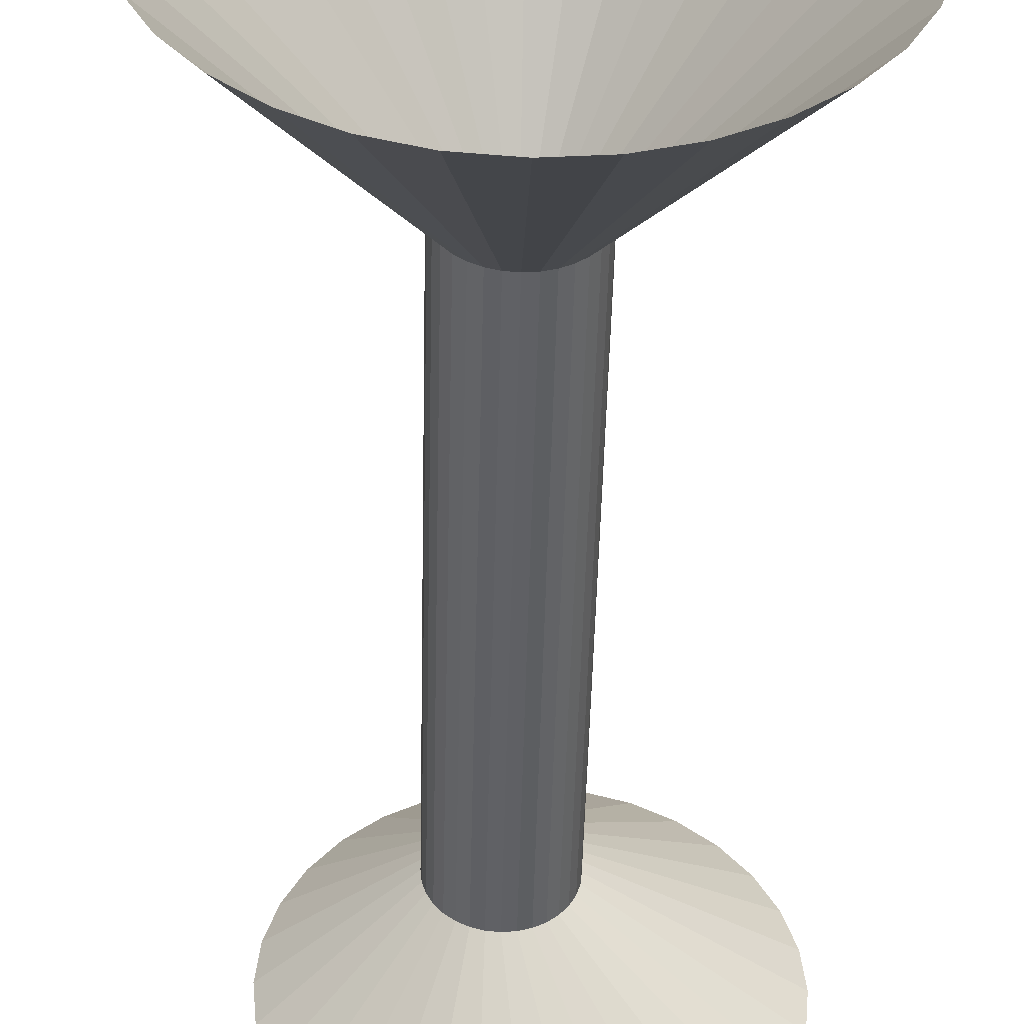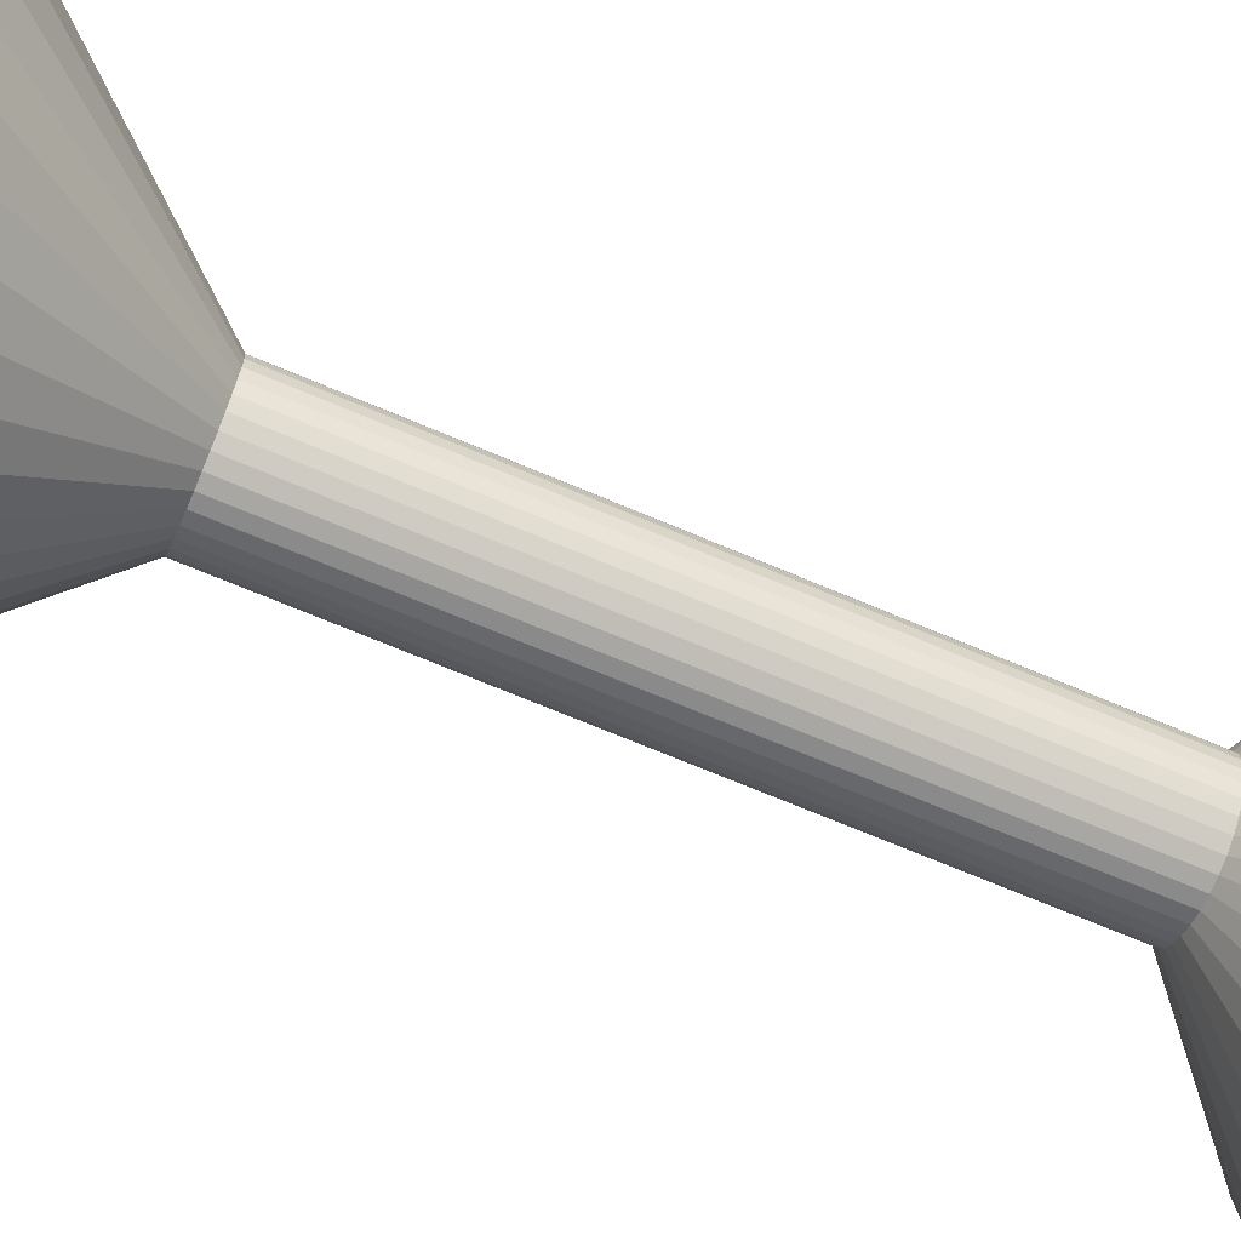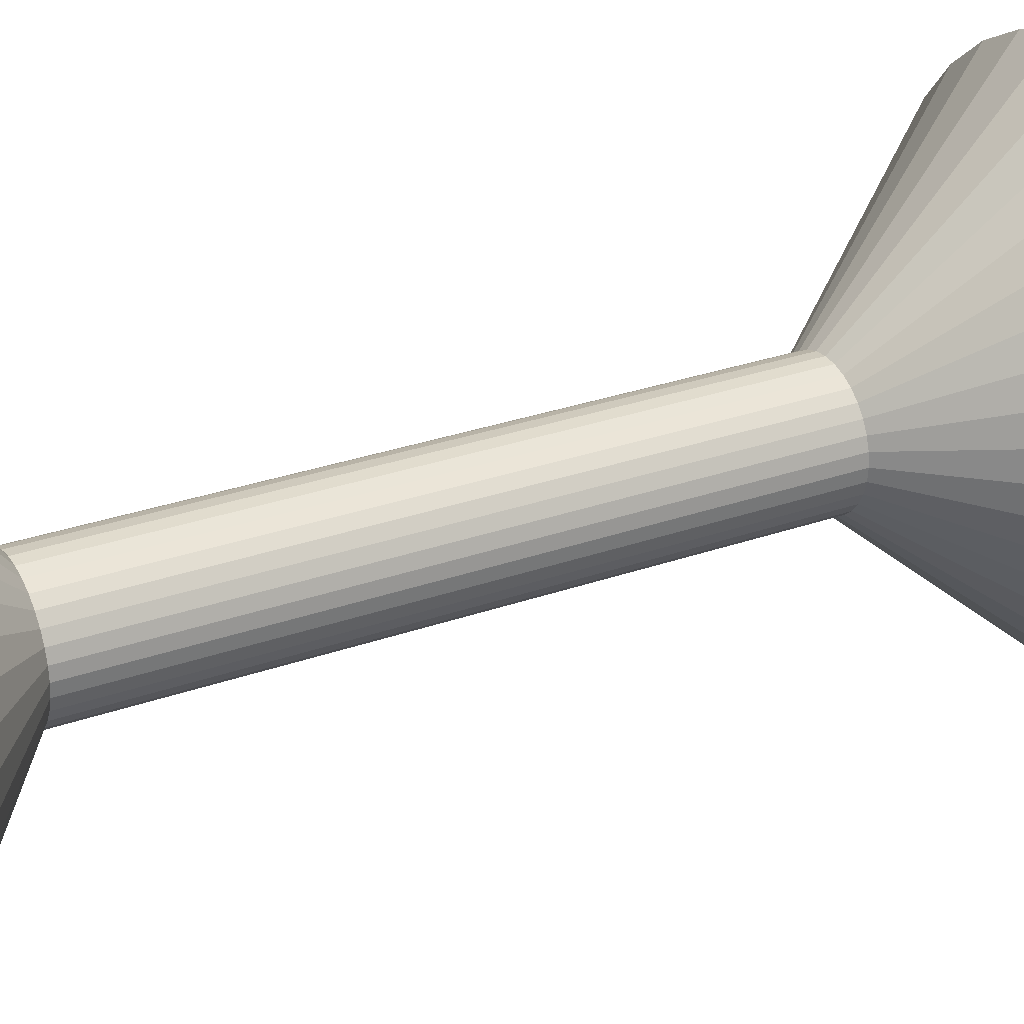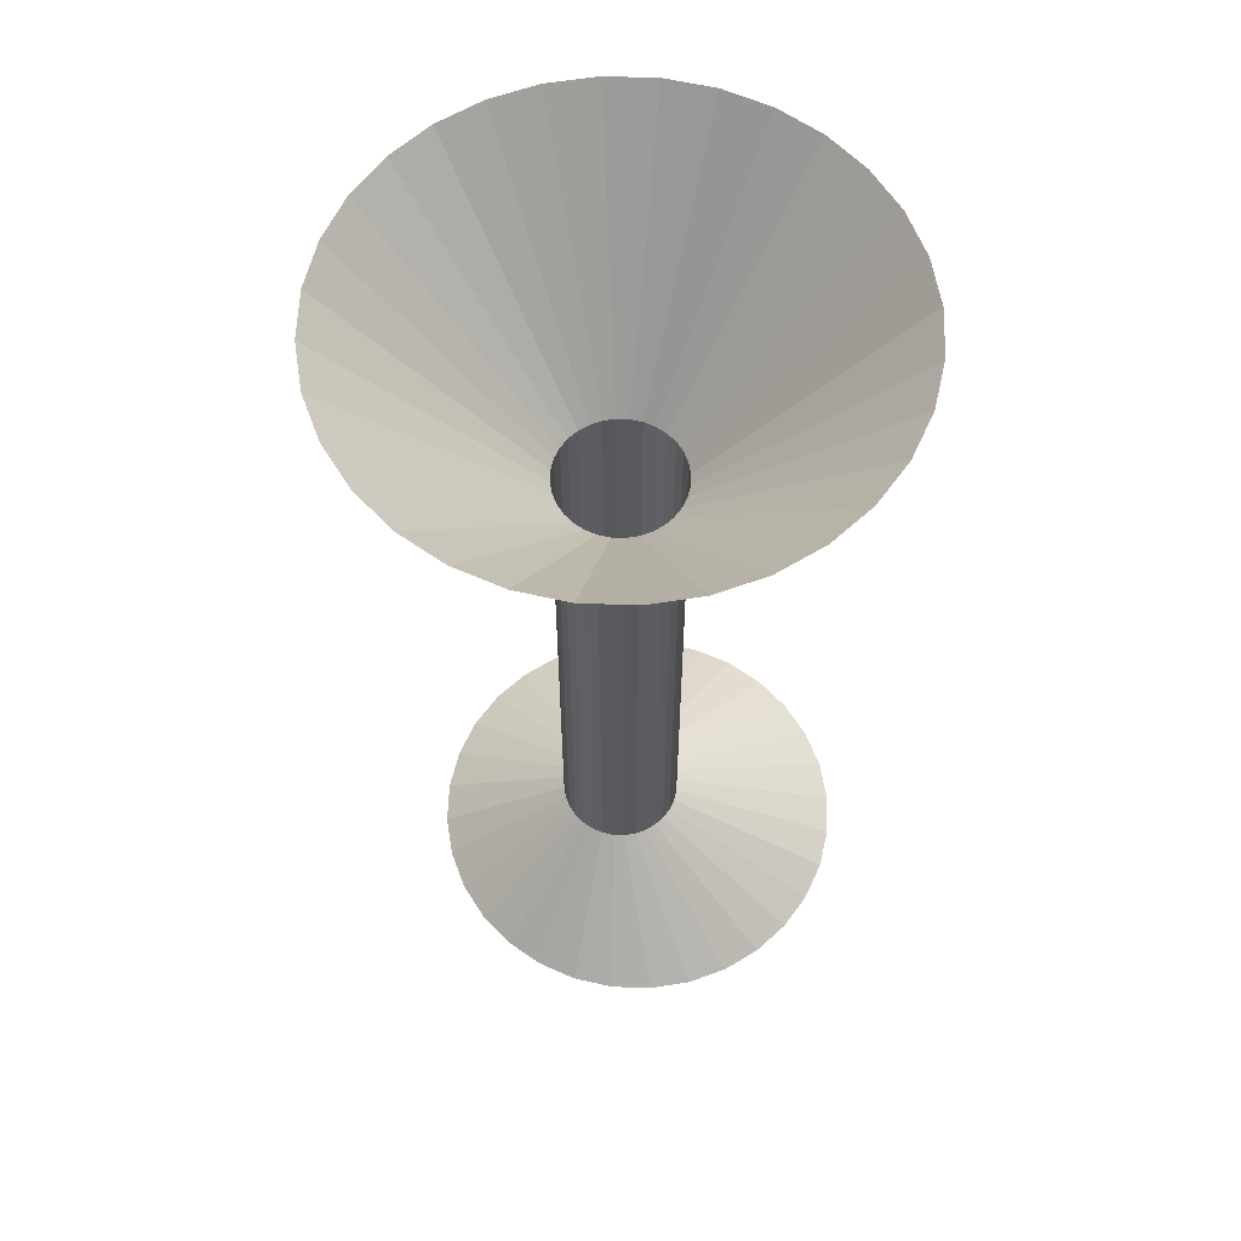
<metadata>
{"format":"obj","ext":"obj","renderer":"f3d","projection":"perspective","resolution":1024,"background":"white","views":[{"elev":-48.8,"azim":178.7,"up":"+Z"},{"elev":-69.0,"azim":-113.1,"up":"+Z"},{"elev":28.5,"azim":61.8,"up":"+Z"},{"elev":60.7,"azim":97.6,"up":"+Y"}]}
</metadata>
<code>
v -0.8972 -0.01052 -1.284
v -0.8771 -0.01052 -1.259
v -0.8622 -0.01052 -1.231
v -0.853 -0.01052 -1.201
v -0.8499 -0.01052 -1.169
v -0.853 -0.01052 -1.138
v -0.8622 -0.01052 -1.107
v -0.8771 -0.01052 -1.08
v -0.8972 -0.01052 -1.055
v -0.9217 -0.01052 -1.035
v -0.9496 -0.01052 -1.02
v -0.9799 -0.01052 -1.011
v -1.011 -0.01052 -1.008
v -1.043 -0.01052 -1.011
v -1.073 -0.01052 -1.02
v -1.101 -0.01052 -1.035
v -1.126 -0.01052 -1.055
v -1.146 -0.01052 -1.08
v -1.161 -0.01052 -1.107
v -1.17 -0.01052 -1.138
v -1.173 -0.01052 -1.169
v -1.17 -0.01052 -1.201
v -1.161 -0.01052 -1.231
v -1.146 -0.01052 -1.259
v -1.126 -0.01052 -1.284
v -1.101 -0.01052 -1.304
v -1.073 -0.01052 -1.319
v -1.043 -0.01052 -1.328
v -1.011 -0.01052 -1.331
v -0.9799 -0.01052 -1.328
v -0.9496 -0.01052 -1.319
v -0.9217 -0.01052 -1.304
v -0.8972 -0.01052 -1.284
v -0.8771 -0.01052 -1.259
v -0.8622 -0.01052 -1.231
v -0.853 -0.01052 -1.201
v -0.8499 -0.01052 -1.169
v -0.853 -0.01052 -1.138
v -0.8622 -0.01052 -1.107
v -0.8771 -0.01052 -1.08
v -0.8972 -0.01052 -1.055
v -0.9217 -0.01052 -1.035
v -0.9496 -0.01052 -1.02
v -0.9799 -0.01052 -1.011
v -1.011 -0.01052 -1.008
v -1.043 -0.01052 -1.011
v -1.073 -0.01052 -1.02
v -1.101 -0.01052 -1.035
v -1.126 -0.01052 -1.055
v -1.146 -0.01052 -1.08
v -1.161 -0.01052 -1.107
v -1.17 -0.01052 -1.138
v -1.173 -0.01052 -1.169
v -1.17 -0.01052 -1.201
v -1.161 -0.01052 -1.231
v -1.146 -0.01052 -1.259
v -1.126 -0.01052 -1.284
v -1.101 -0.01052 -1.304
v -1.073 -0.01052 -1.319
v -1.043 -0.01052 -1.328
v -1.011 -0.01052 -1.331
v -0.9799 -0.01052 -1.328
v -0.9496 -0.01052 -1.319
v -0.9217 -0.01052 -1.304
v -0.9542 0.07464 -1.183
v -0.9599 0.07464 -1.19
v -0.9499 0.07464 -1.175
v -0.9473 0.07464 -1.166
v -0.9464 0.07464 -1.157
v -0.9473 0.07464 -1.148
v -0.9499 0.07464 -1.14
v -0.9542 0.07464 -1.132
v -0.9599 0.07464 -1.125
v -0.9668 0.07464 -1.119
v -0.9747 0.07464 -1.115
v -0.9833 0.07464 -1.112
v -0.9923 0.07464 -1.111
v -1.001 0.07464 -1.112
v -1.01 0.07464 -1.115
v -1.018 0.07464 -1.119
v -1.025 0.07464 -1.125
v -1.03 0.07464 -1.132
v -1.035 0.07464 -1.14
v -1.037 0.07464 -1.148
v -1.038 0.07464 -1.157
v -1.037 0.07464 -1.166
v -1.035 0.07464 -1.175
v -1.03 0.07464 -1.183
v -1.025 0.07464 -1.19
v -1.018 0.07464 -1.195
v -1.01 0.07464 -1.2
v -1.001 0.07464 -1.202
v -0.9923 0.07464 -1.203
v -0.9833 0.07464 -1.202
v -0.9747 0.07464 -1.2
v -0.9668 0.07464 -1.195
v -0.9542 0.5356 -1.183
v -0.9599 0.5356 -1.19
v -0.9499 0.5356 -1.175
v -0.9473 0.5356 -1.166
v -0.9464 0.5356 -1.157
v -0.9473 0.5356 -1.148
v -0.9499 0.5356 -1.14
v -0.9542 0.5356 -1.132
v -0.9599 0.5356 -1.125
v -0.9668 0.5356 -1.119
v -0.9747 0.5356 -1.115
v -0.9833 0.5356 -1.112
v -0.9923 0.5356 -1.111
v -1.001 0.5356 -1.112
v -1.01 0.5356 -1.115
v -1.018 0.5356 -1.119
v -1.025 0.5356 -1.125
v -1.03 0.5356 -1.132
v -1.035 0.5356 -1.14
v -1.037 0.5356 -1.148
v -1.038 0.5356 -1.157
v -1.037 0.5356 -1.166
v -1.035 0.5356 -1.175
v -1.03 0.5356 -1.183
v -1.025 0.5356 -1.19
v -1.018 0.5356 -1.195
v -1.01 0.5356 -1.2
v -1.001 0.5356 -1.202
v -0.9923 0.5356 -1.203
v -0.9833 0.5356 -1.202
v -0.9747 0.5356 -1.2
v -0.9668 0.5356 -1.195
v -0.8572 0.7032 -1.292
v -0.8334 0.7032 -1.263
v -0.8158 0.7032 -1.23
v -0.8049 0.7032 -1.195
v -0.8012 0.7032 -1.157
v -0.8049 0.7032 -1.12
v -0.8158 0.7032 -1.084
v -0.8334 0.7032 -1.051
v -0.8572 0.7032 -1.022
v -0.8862 0.7032 -0.9984
v -0.9192 0.7032 -0.9808
v -0.955 0.7032 -0.9699
v -0.9923 0.7032 -0.9662
v -1.03 0.7032 -0.9699
v -1.065 0.7032 -0.9808
v -1.098 0.7032 -0.9984
v -1.127 0.7032 -1.022
v -1.151 0.7032 -1.051
v -1.169 0.7032 -1.084
v -1.18 0.7032 -1.12
v -1.183 0.7032 -1.157
v -1.18 0.7032 -1.195
v -1.169 0.7032 -1.23
v -1.151 0.7032 -1.263
v -1.127 0.7032 -1.292
v -1.098 0.7032 -1.316
v -1.065 0.7032 -1.334
v -1.03 0.7032 -1.345
v -0.9923 0.7032 -1.348
v -0.955 0.7032 -1.345
v -0.9192 0.7032 -1.334
v -0.8862 0.7032 -1.316
v -0.8862 0.7032 -1.316
v -0.9192 0.7032 -1.334
v -0.955 0.7032 -1.345
v -0.9923 0.7032 -1.348
v -1.03 0.7032 -1.345
v -1.065 0.7032 -1.334
v -1.098 0.7032 -1.316
v -1.127 0.7032 -1.292
v -1.151 0.7032 -1.263
v -1.169 0.7032 -1.23
v -1.18 0.7032 -1.195
v -1.183 0.7032 -1.157
v -1.18 0.7032 -1.12
v -1.169 0.7032 -1.084
v -1.151 0.7032 -1.051
v -1.127 0.7032 -1.022
v -1.098 0.7032 -0.9984
v -1.065 0.7032 -0.9808
v -1.03 0.7032 -0.9699
v -0.9923 0.7032 -0.9662
v -0.955 0.7032 -0.9699
v -0.9192 0.7032 -0.9808
v -0.8862 0.7032 -0.9984
v -0.8572 0.7032 -1.022
v -0.8334 0.7032 -1.051
v -0.8158 0.7032 -1.084
v -0.8049 0.7032 -1.12
v -0.8012 0.7032 -1.157
v -0.8049 0.7032 -1.195
v -0.8158 0.7032 -1.23
v -0.8334 0.7032 -1.263
v -0.8572 0.7032 -1.292
v -0.9668 0.5356 -1.195
v -0.9747 0.5356 -1.2
v -0.9833 0.5356 -1.202
v -0.9923 0.5356 -1.203
v -1.001 0.5356 -1.202
v -1.01 0.5356 -1.2
v -1.018 0.5356 -1.195
v -1.025 0.5356 -1.19
v -1.03 0.5356 -1.183
v -1.035 0.5356 -1.175
v -1.037 0.5356 -1.166
v -1.038 0.5356 -1.157
v -1.037 0.5356 -1.148
v -1.035 0.5356 -1.14
v -1.03 0.5356 -1.132
v -1.025 0.5356 -1.125
v -1.018 0.5356 -1.119
v -1.01 0.5356 -1.115
v -1.001 0.5356 -1.112
v -0.9923 0.5356 -1.111
v -0.9833 0.5356 -1.112
v -0.9747 0.5356 -1.115
v -0.9668 0.5356 -1.119
v -0.9599 0.5356 -1.125
v -0.9542 0.5356 -1.132
v -0.9499 0.5356 -1.14
v -0.9473 0.5356 -1.148
v -0.9464 0.5356 -1.157
v -0.9473 0.5356 -1.166
v -0.9499 0.5356 -1.175
v -0.9599 0.5356 -1.19
v -0.9542 0.5356 -1.183
v -0.9668 0.07464 -1.195
v -0.9747 0.07464 -1.2
v -0.9833 0.07464 -1.202
v -0.9923 0.07464 -1.203
v -1.001 0.07464 -1.202
v -1.01 0.07464 -1.2
v -1.018 0.07464 -1.195
v -1.025 0.07464 -1.19
v -1.03 0.07464 -1.183
v -1.035 0.07464 -1.175
v -1.037 0.07464 -1.166
v -1.038 0.07464 -1.157
v -1.037 0.07464 -1.148
v -1.035 0.07464 -1.14
v -1.03 0.07464 -1.132
v -1.025 0.07464 -1.125
v -1.018 0.07464 -1.119
v -1.01 0.07464 -1.115
v -1.001 0.07464 -1.112
v -0.9923 0.07464 -1.111
v -0.9833 0.07464 -1.112
v -0.9747 0.07464 -1.115
v -0.9668 0.07464 -1.119
v -0.9599 0.07464 -1.125
v -0.9542 0.07464 -1.132
v -0.9499 0.07464 -1.14
v -0.9473 0.07464 -1.148
v -0.9464 0.07464 -1.157
v -0.9473 0.07464 -1.166
v -0.9499 0.07464 -1.175
v -0.9599 0.07464 -1.19
v -0.9542 0.07464 -1.183
v -0.9217 -0.01052 -1.304
v -0.9496 -0.01052 -1.319
v -0.9799 -0.01052 -1.328
v -1.011 -0.01052 -1.331
v -1.043 -0.01052 -1.328
v -1.073 -0.01052 -1.319
v -1.101 -0.01052 -1.304
v -1.126 -0.01052 -1.284
v -1.146 -0.01052 -1.259
v -1.161 -0.01052 -1.231
v -1.17 -0.01052 -1.201
v -1.173 -0.01052 -1.169
v -1.17 -0.01052 -1.138
v -1.161 -0.01052 -1.107
v -1.146 -0.01052 -1.08
v -1.126 -0.01052 -1.055
v -1.101 -0.01052 -1.035
v -1.073 -0.01052 -1.02
v -1.043 -0.01052 -1.011
v -1.011 -0.01052 -1.008
v -0.9799 -0.01052 -1.011
v -0.9496 -0.01052 -1.02
v -0.9217 -0.01052 -1.035
v -0.8972 -0.01052 -1.055
v -0.8771 -0.01052 -1.08
v -0.8622 -0.01052 -1.107
v -0.853 -0.01052 -1.138
v -0.8499 -0.01052 -1.169
v -0.853 -0.01052 -1.201
v -0.8622 -0.01052 -1.231
v -0.8771 -0.01052 -1.259
v -0.8972 -0.01052 -1.284
v -0.9217 -0.01052 -1.304
v -0.9496 -0.01052 -1.319
v -0.9799 -0.01052 -1.328
v -1.011 -0.01052 -1.331
v -1.043 -0.01052 -1.328
v -1.073 -0.01052 -1.319
v -1.101 -0.01052 -1.304
v -1.126 -0.01052 -1.284
v -1.146 -0.01052 -1.259
v -1.161 -0.01052 -1.231
v -1.17 -0.01052 -1.201
v -1.173 -0.01052 -1.169
v -1.17 -0.01052 -1.138
v -1.161 -0.01052 -1.107
v -1.146 -0.01052 -1.08
v -1.126 -0.01052 -1.055
v -1.101 -0.01052 -1.035
v -1.073 -0.01052 -1.02
v -1.043 -0.01052 -1.011
v -1.011 -0.01052 -1.008
v -0.9799 -0.01052 -1.011
v -0.9496 -0.01052 -1.02
v -0.9217 -0.01052 -1.035
v -0.8972 -0.01052 -1.055
v -0.8771 -0.01052 -1.08
v -0.8622 -0.01052 -1.107
v -0.853 -0.01052 -1.138
v -0.8499 -0.01052 -1.169
v -0.853 -0.01052 -1.201
v -0.8622 -0.01052 -1.231
v -0.8771 -0.01052 -1.259
v -0.8972 -0.01052 -1.284
f 319 320 288
f 319 288 287
f 318 319 287
f 318 287 286
f 317 318 286
f 317 286 285
f 316 317 285
f 316 285 284
f 315 316 284
f 315 284 283
f 314 315 283
f 314 283 282
f 313 314 282
f 313 282 281
f 312 313 281
f 312 281 280
f 311 312 280
f 311 280 279
f 310 311 279
f 310 279 278
f 309 310 278
f 309 278 277
f 308 309 277
f 308 277 276
f 307 308 276
f 307 276 275
f 306 307 275
f 306 275 274
f 305 306 274
f 305 274 273
f 304 305 273
f 304 273 272
f 303 304 272
f 303 272 271
f 302 303 271
f 302 271 270
f 301 302 270
f 301 270 269
f 300 301 269
f 300 269 268
f 299 300 268
f 299 268 267
f 298 299 267
f 298 267 266
f 297 298 266
f 297 266 265
f 296 297 265
f 296 265 264
f 295 296 264
f 295 264 263
f 294 295 263
f 294 263 262
f 293 294 262
f 293 262 261
f 292 293 261
f 292 261 260
f 291 292 260
f 291 260 259
f 290 291 259
f 290 259 258
f 289 290 258
f 289 258 257
f 289 320 288
f 289 288 257
f 287 288 255
f 287 255 256
f 286 287 256
f 286 256 254
f 285 286 254
f 285 254 253
f 284 285 253
f 284 253 252
f 283 284 252
f 283 252 251
f 282 283 251
f 282 251 250
f 281 282 250
f 281 250 249
f 280 281 248
f 281 249 248
f 279 280 247
f 280 248 247
f 278 279 246
f 279 247 246
f 277 278 245
f 278 246 245
f 276 277 244
f 277 245 244
f 275 276 243
f 276 244 243
f 274 275 242
f 275 243 242
f 273 274 241
f 274 242 241
f 272 273 240
f 273 241 240
f 271 272 239
f 272 240 239
f 270 271 238
f 271 239 238
f 269 270 237
f 270 238 237
f 268 269 236
f 269 237 236
f 267 268 235
f 268 236 235
f 266 267 234
f 267 235 234
f 265 266 233
f 266 234 233
f 264 265 233
f 264 233 232
f 263 264 232
f 263 232 231
f 262 263 231
f 262 231 230
f 261 262 230
f 261 230 229
f 260 261 229
f 260 229 228
f 259 260 228
f 259 228 227
f 258 259 227
f 258 227 226
f 257 258 226
f 257 226 225
f 257 288 225
f 288 255 225
f 256 255 223
f 256 223 224
f 254 256 224
f 254 224 222
f 253 254 222
f 253 222 221
f 252 253 221
f 252 221 220
f 251 252 220
f 251 220 219
f 250 251 219
f 250 219 218
f 249 250 218
f 249 218 217
f 248 249 217
f 248 217 216
f 247 248 216
f 247 216 215
f 246 247 215
f 246 215 214
f 245 246 214
f 245 214 213
f 244 245 213
f 244 213 212
f 243 244 212
f 243 212 211
f 242 243 211
f 242 211 210
f 241 242 210
f 241 210 209
f 240 241 209
f 240 209 208
f 239 240 208
f 239 208 207
f 238 239 207
f 238 207 206
f 237 238 206
f 237 206 205
f 236 237 205
f 236 205 204
f 235 236 204
f 235 204 203
f 234 235 203
f 234 203 202
f 233 234 202
f 233 202 201
f 232 233 201
f 232 201 200
f 231 232 200
f 231 200 199
f 230 231 199
f 230 199 198
f 229 230 198
f 229 198 197
f 228 229 197
f 228 197 196
f 227 228 196
f 227 196 195
f 226 227 195
f 226 195 194
f 225 226 194
f 225 194 193
f 225 255 223
f 225 223 193
f 224 223 192
f 224 192 191
f 222 224 190
f 224 191 190
f 221 222 190
f 221 190 189
f 220 221 189
f 220 189 188
f 219 220 188
f 219 188 187
f 218 219 186
f 219 187 186
f 217 218 186
f 217 186 185
f 216 217 185
f 216 185 184
f 215 216 184
f 215 184 183
f 214 215 183
f 214 183 182
f 213 214 182
f 213 182 181
f 212 213 181
f 212 181 180
f 211 212 180
f 211 180 179
f 210 211 179
f 210 179 178
f 209 210 178
f 209 178 177
f 208 209 177
f 208 177 176
f 207 208 175
f 208 176 175
f 206 207 175
f 206 175 174
f 205 206 174
f 205 174 173
f 204 205 173
f 204 173 172
f 203 204 172
f 203 172 171
f 202 203 170
f 203 171 170
f 201 202 170
f 201 170 169
f 200 201 168
f 201 169 168
f 199 200 168
f 199 168 167
f 198 199 167
f 198 167 166
f 197 198 165
f 198 166 165
f 196 197 165
f 196 165 164
f 195 196 163
f 196 164 163
f 194 195 162
f 195 163 162
f 193 194 162
f 193 162 161
f 193 223 192
f 193 192 161
f 128 98 129
f 128 129 160
f 128 127 159
f 128 159 160
f 127 126 159
f 126 158 159
f 126 125 158
f 125 157 158
f 125 124 156
f 125 156 157
f 124 123 156
f 123 155 156
f 123 122 154
f 123 154 155
f 122 121 153
f 122 153 154
f 121 120 153
f 120 152 153
f 120 119 151
f 120 151 152
f 119 118 151
f 118 150 151
f 118 117 149
f 118 149 150
f 117 116 148
f 117 148 149
f 116 115 147
f 116 147 148
f 115 114 146
f 115 146 147
f 114 113 146
f 113 145 146
f 113 112 144
f 113 144 145
f 112 111 143
f 112 143 144
f 111 110 142
f 111 142 143
f 110 109 141
f 110 141 142
f 109 108 140
f 109 140 141
f 108 107 139
f 108 139 140
f 107 106 138
f 107 138 139
f 106 105 137
f 106 137 138
f 105 104 136
f 105 136 137
f 104 103 135
f 104 135 136
f 103 102 135
f 102 134 135
f 102 101 133
f 102 133 134
f 101 100 132
f 101 132 133
f 100 99 131
f 100 131 132
f 99 97 131
f 97 130 131
f 97 98 129
f 97 129 130
f 96 66 98
f 96 98 128
f 96 95 127
f 96 127 128
f 95 94 126
f 95 126 127
f 94 93 125
f 94 125 126
f 93 92 124
f 93 124 125
f 92 91 123
f 92 123 124
f 91 90 122
f 91 122 123
f 90 89 121
f 90 121 122
f 89 88 120
f 89 120 121
f 88 87 119
f 88 119 120
f 87 86 118
f 87 118 119
f 86 85 117
f 86 117 118
f 85 84 116
f 85 116 117
f 84 83 115
f 84 115 116
f 83 82 114
f 83 114 115
f 82 81 113
f 82 113 114
f 81 80 112
f 81 112 113
f 80 79 111
f 80 111 112
f 79 78 110
f 79 110 111
f 78 77 109
f 78 109 110
f 77 76 108
f 77 108 109
f 76 75 107
f 76 107 108
f 75 74 106
f 75 106 107
f 74 73 105
f 74 105 106
f 73 72 104
f 73 104 105
f 72 71 103
f 72 103 104
f 71 70 102
f 71 102 103
f 70 69 101
f 70 101 102
f 69 68 100
f 69 100 101
f 68 67 99
f 68 99 100
f 67 65 97
f 67 97 99
f 65 66 98
f 65 98 97
f 64 33 96
f 33 66 96
f 64 63 95
f 64 95 96
f 63 62 94
f 63 94 95
f 62 61 93
f 62 93 94
f 61 60 92
f 61 92 93
f 60 59 91
f 60 91 92
f 59 58 90
f 59 90 91
f 58 57 89
f 58 89 90
f 57 56 88
f 57 88 89
f 56 55 88
f 55 87 88
f 55 54 87
f 54 86 87
f 54 53 86
f 53 85 86
f 53 52 85
f 52 84 85
f 52 51 84
f 51 83 84
f 51 50 83
f 50 82 83
f 50 49 82
f 49 81 82
f 49 48 81
f 48 80 81
f 48 47 80
f 47 79 80
f 47 46 79
f 46 78 79
f 46 45 78
f 45 77 78
f 45 44 77
f 44 76 77
f 44 43 76
f 43 75 76
f 43 42 75
f 42 74 75
f 42 41 74
f 41 73 74
f 41 40 73
f 40 72 73
f 40 39 71
f 40 71 72
f 39 38 70
f 39 70 71
f 38 37 69
f 38 69 70
f 37 36 68
f 37 68 69
f 36 35 67
f 36 67 68
f 35 34 65
f 35 65 67
f 34 33 66
f 34 66 65
f 32 1 33
f 32 33 64
f 32 31 63
f 32 63 64
f 31 30 62
f 31 62 63
f 30 29 61
f 30 61 62
f 29 28 60
f 29 60 61
f 28 27 59
f 28 59 60
f 27 26 58
f 27 58 59
f 26 25 57
f 26 57 58
f 25 24 56
f 25 56 57
f 24 23 55
f 24 55 56
f 23 22 54
f 23 54 55
f 22 21 53
f 22 53 54
f 21 20 52
f 21 52 53
f 20 19 51
f 20 51 52
f 19 18 50
f 19 50 51
f 18 17 49
f 18 49 50
f 17 16 48
f 17 48 49
f 16 15 47
f 16 47 48
f 15 14 46
f 15 46 47
f 14 13 45
f 14 45 46
f 13 12 44
f 13 44 45
f 12 11 43
f 12 43 44
f 11 10 42
f 11 42 43
f 10 9 41
f 10 41 42
f 9 8 40
f 9 40 41
f 8 7 39
f 8 39 40
f 7 6 38
f 7 38 39
f 6 5 37
f 6 37 38
f 5 4 36
f 5 36 37
f 4 3 35
f 4 35 36
f 3 2 34
f 3 34 35
f 2 1 33
f 2 33 34

</code>
